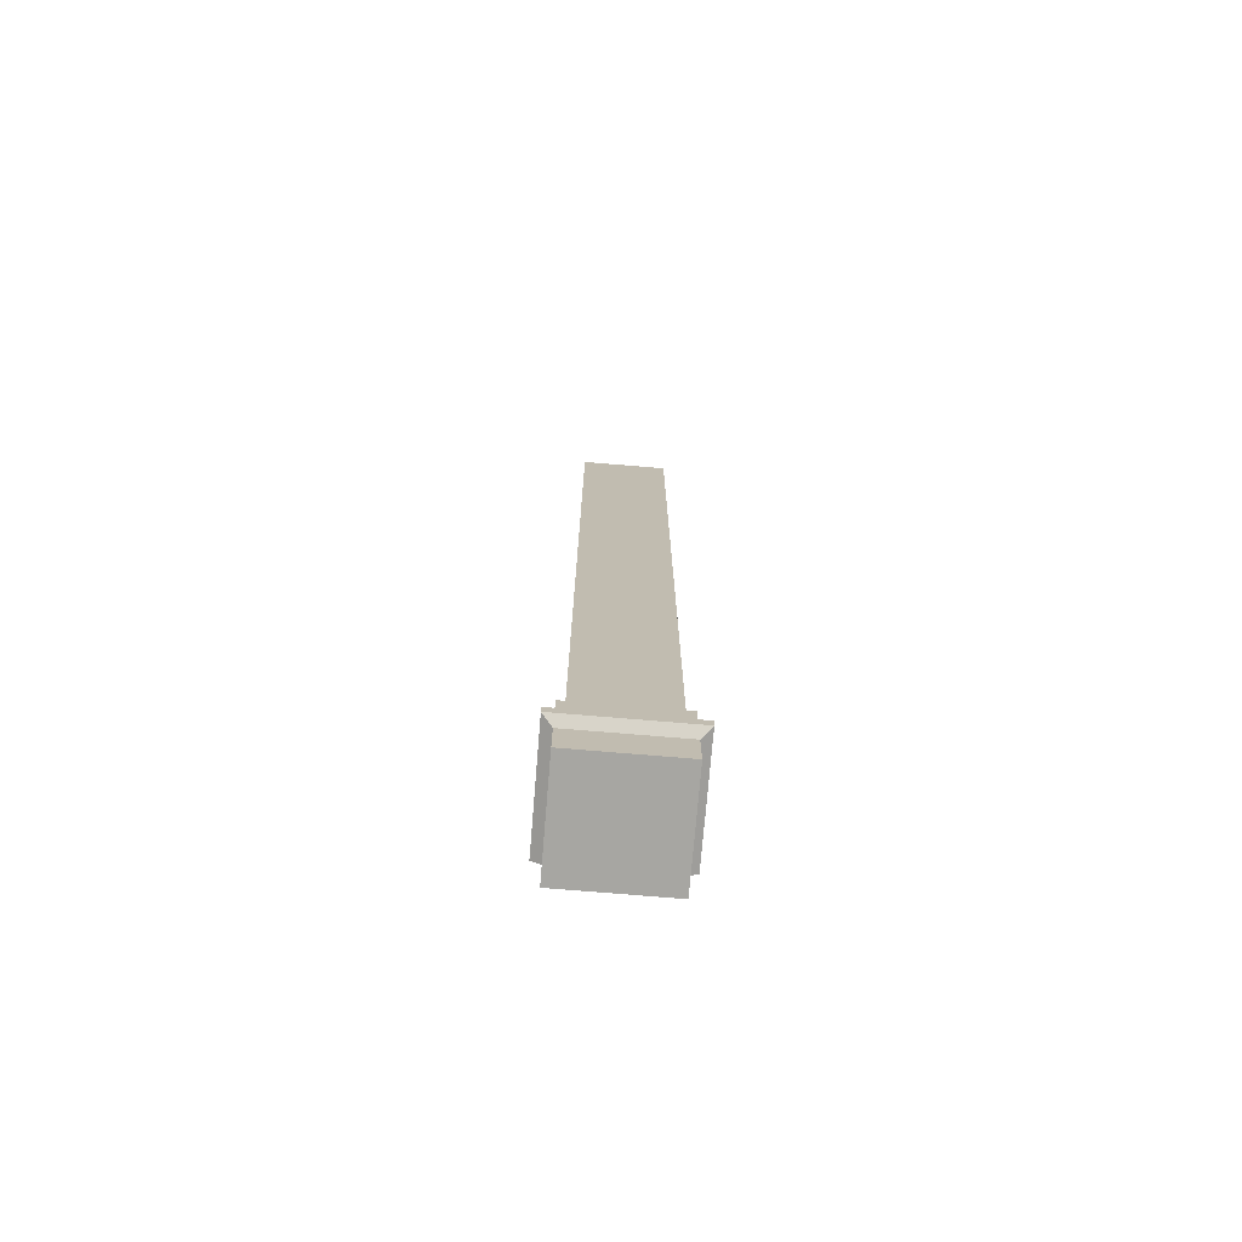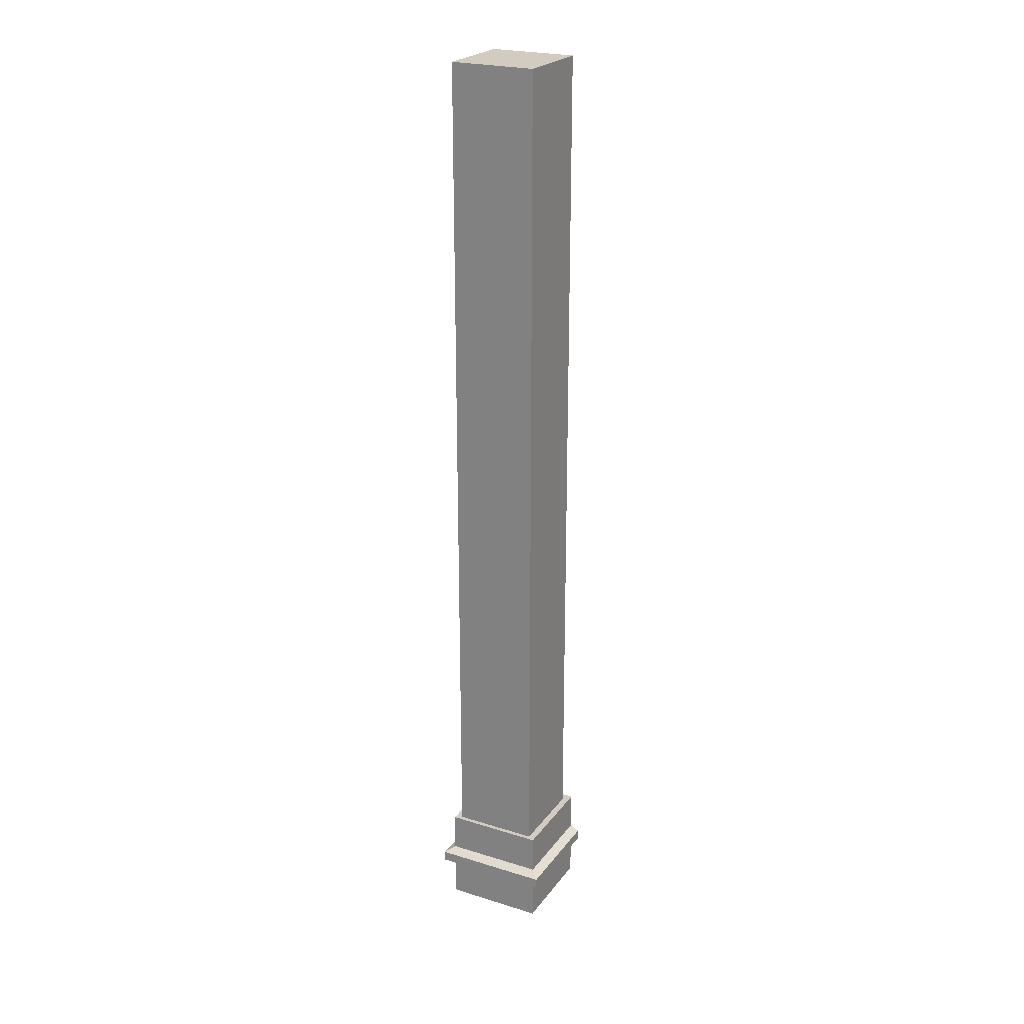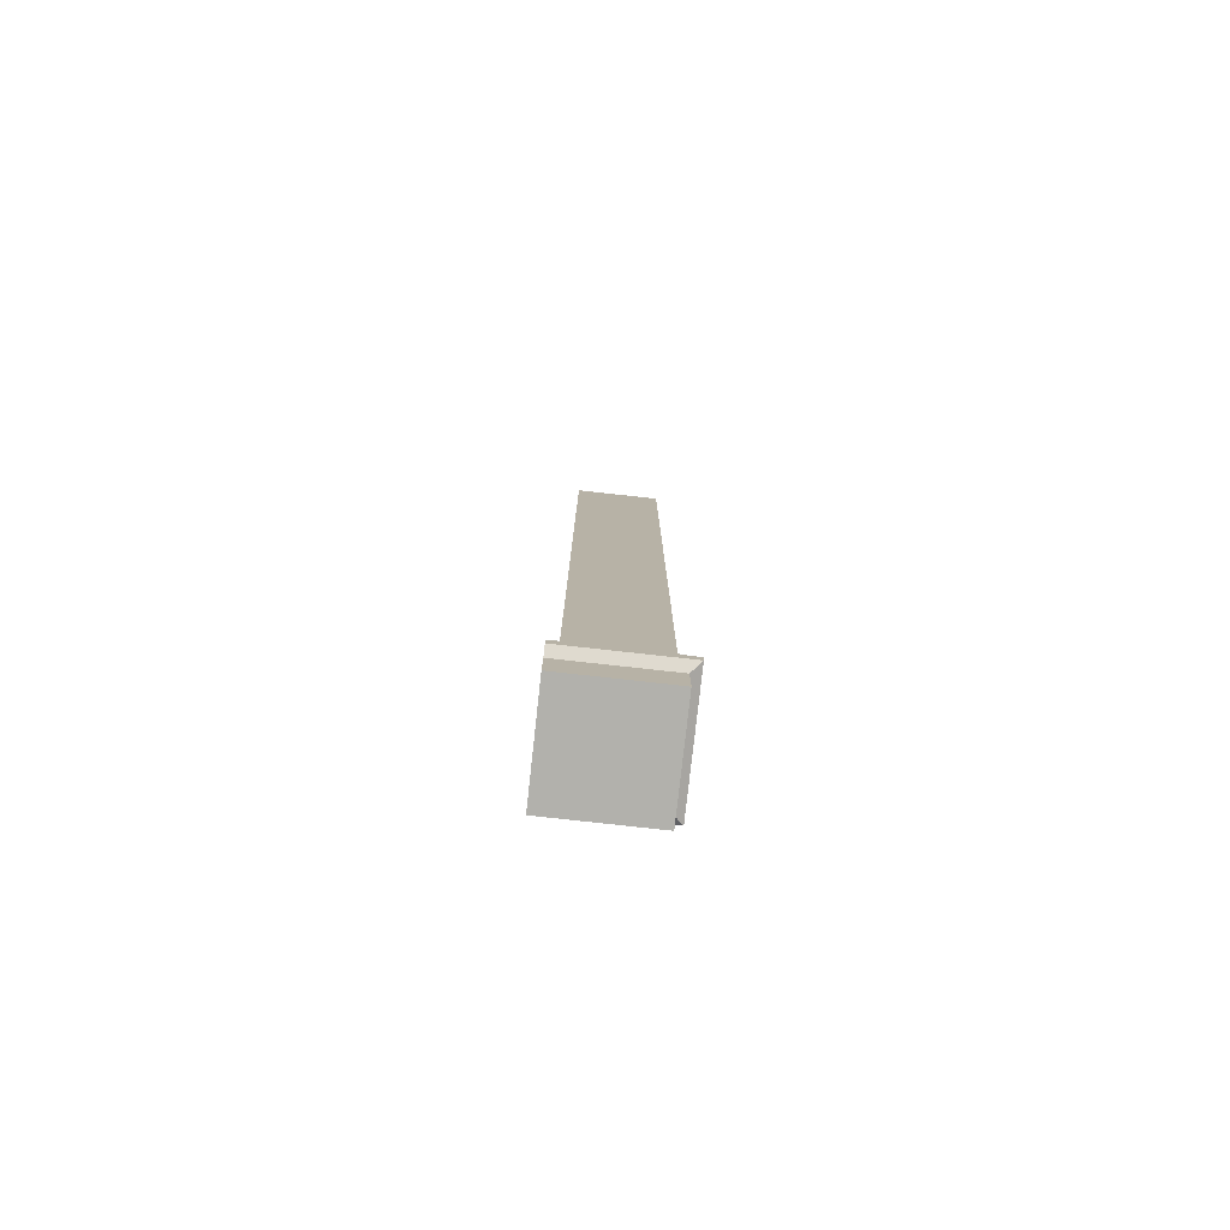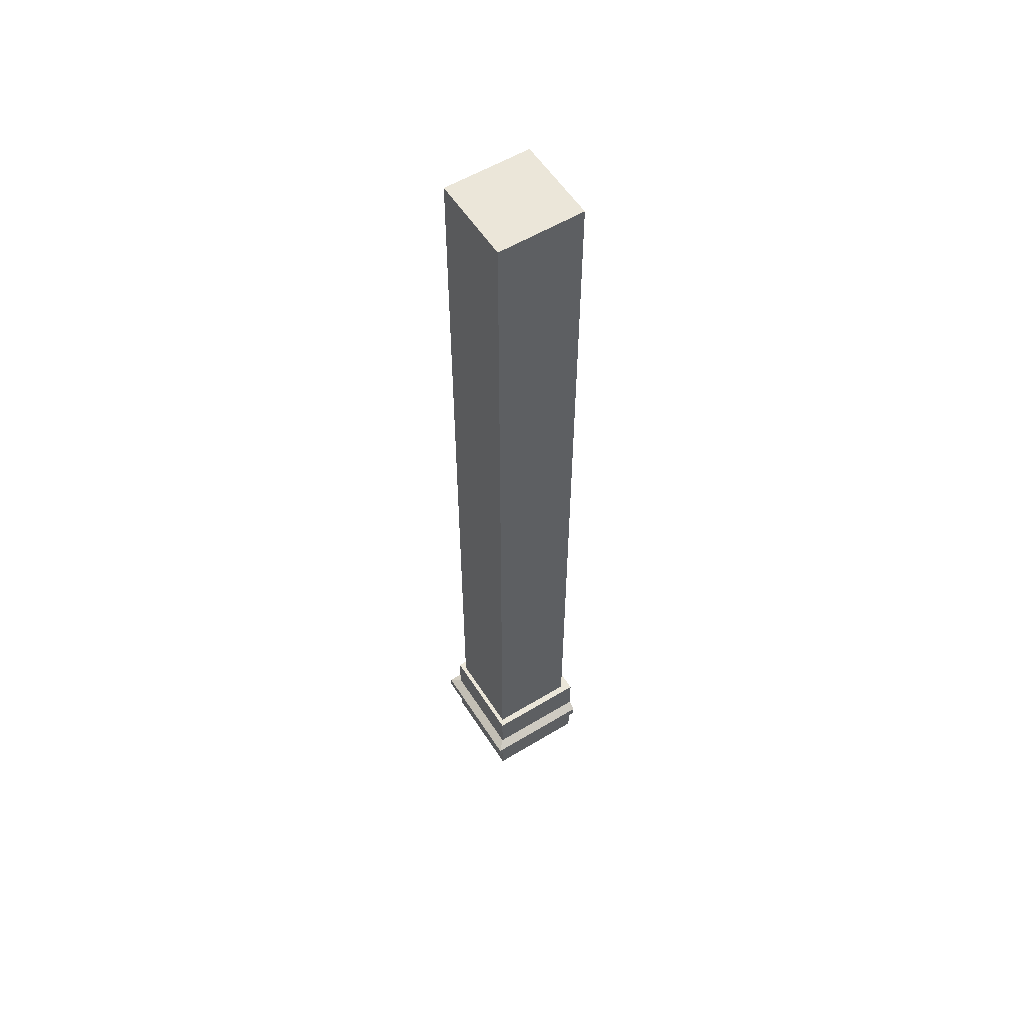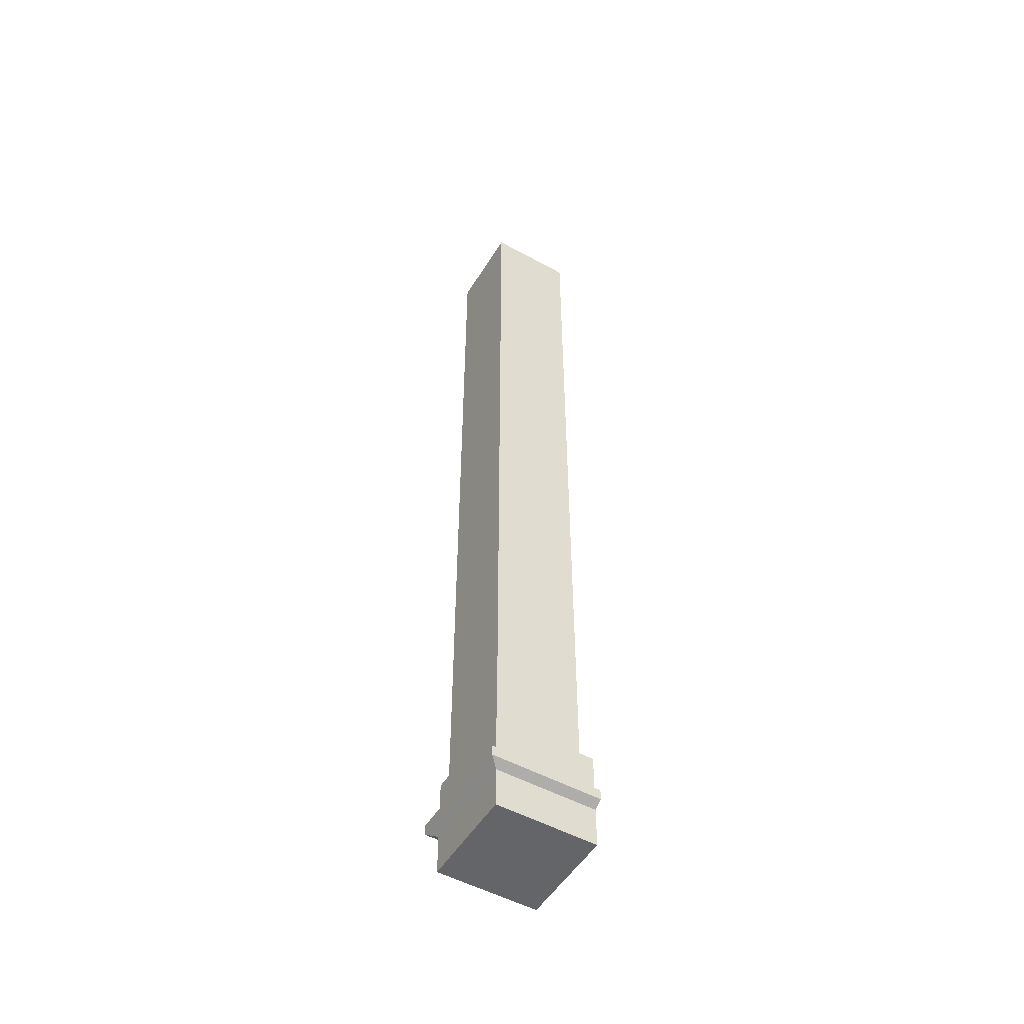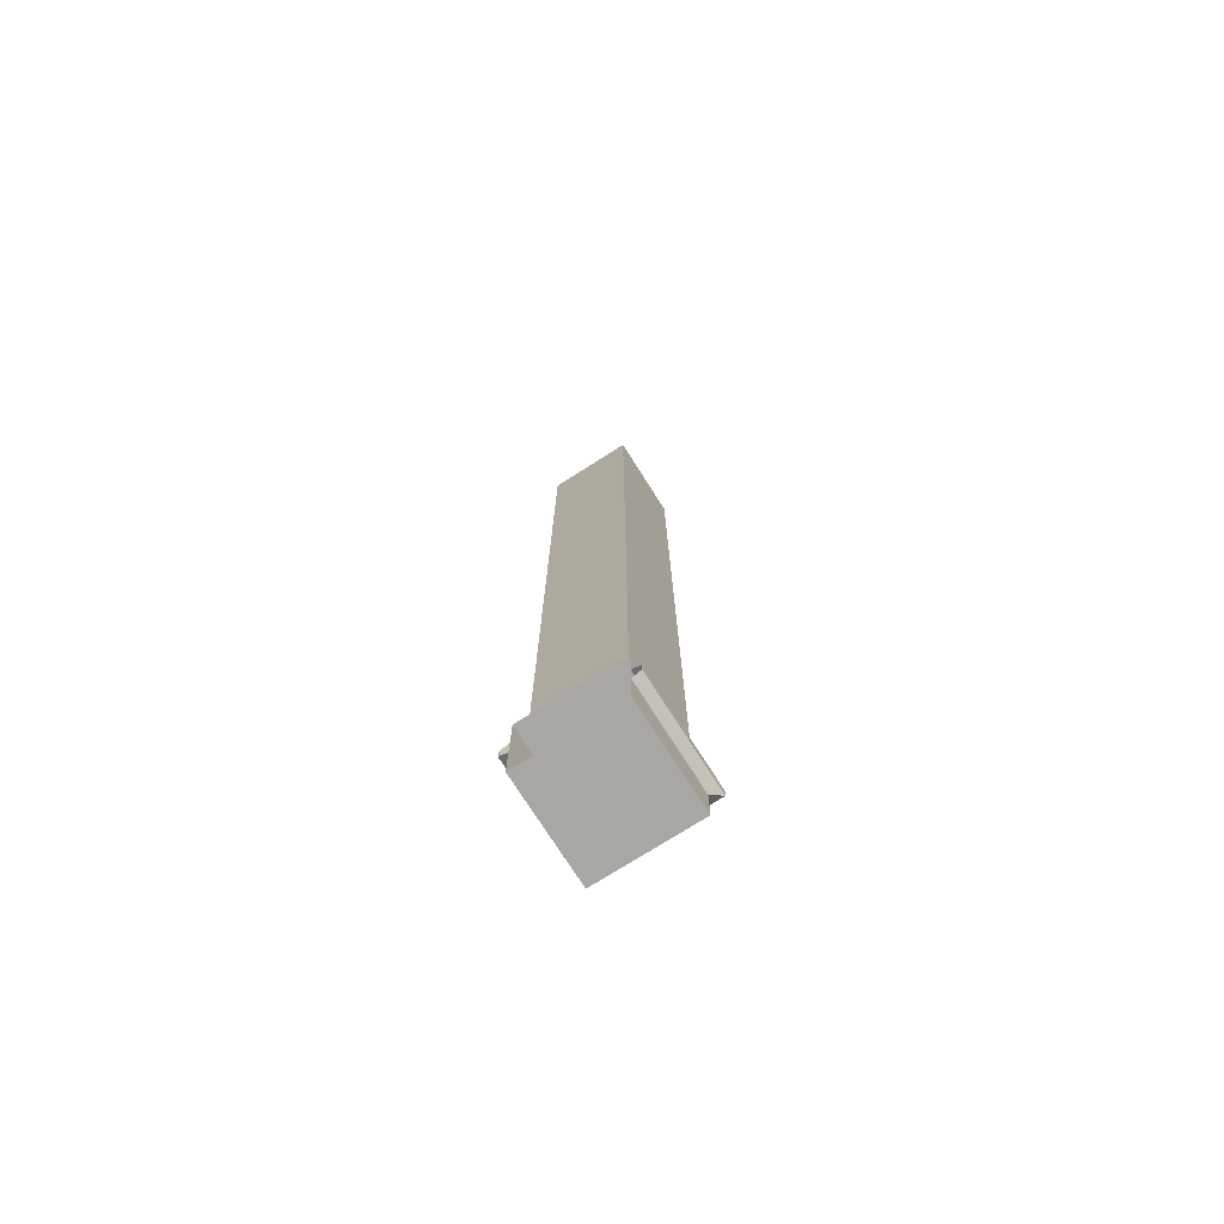
<metadata>
{"format":"obj","ext":"obj","renderer":"f3d","projection":"perspective","resolution":1024,"background":"white","views":[{"elev":-74.0,"azim":-94.8,"up":"+Y"},{"elev":23.8,"azim":-62.6,"up":"+Y"},{"elev":-78.9,"azim":173.7,"up":"+Y"},{"elev":56.5,"azim":-32.3,"up":"+Y"},{"elev":-51.6,"azim":-30.7,"up":"+Y"},{"elev":-74.6,"azim":122.4,"up":"+Y"}]}
</metadata>
<code>
v  -0.2001 0 0.22
v  0.2399 0 0.22
v  0.2399 0.44 0.22
v  -0.2001 0.44 0.22
v  -0.2001 0 -0.22
v  0.2399 0 -0.22
v  -0.2001 0.44 -0.22
v  0.2399 0.44 -0.22
v  -0.2001 0.266 0.22
v  -0.2001 0.266 -0.22
v  -0.2399 0.243 -0.2598
v  -0.2399 0.243 0.2598
v  -0.2399 0.197 -0.2598
v  -0.2399 0.197 0.2598
v  0.2399 0.243 -0.2598
v  0.2399 0.197 -0.2598
v  0.2399 0.266 -0.22
v  0.2399 0.174 -0.22
v  -0.2001 0.174 -0.22
v  -0.2001 0.174 0.22
v  0.2399 0.197 0.2598
v  0.2399 0.243 0.2598
v  0.2399 0.174 0.22
v  0.2399 0.266 0.22
v  0.1979 0.44 -0.1892
v  -0.1805 0.44 -0.1892
v  -0.1805 4.175 -0.1892
v  0.1979 4.175 -0.1892
v  -0.1805 4.175 0.1892
v  0.1979 4.175 0.1892
v  -0.1805 0.44 0.1892
v  0.1979 0.44 0.1892
g Mesh
f 1 2 3 4
f 1 5 6 2
f 1 4 7 5
f 7 8 6 5
f 7 4 3 8
f 9 10 11 12
f 11 13 14 12
f 11 15 16 13
f 11 10 17 15
f 16 18 19 13
f 19 20 14 13
f 14 21 22 12
f 14 20 23 21
f 22 24 9 12
f 25 26 27 28
f 27 29 30 28
f 27 26 31 29
f 31 32 30 29
f 30 32 25 28

</code>
